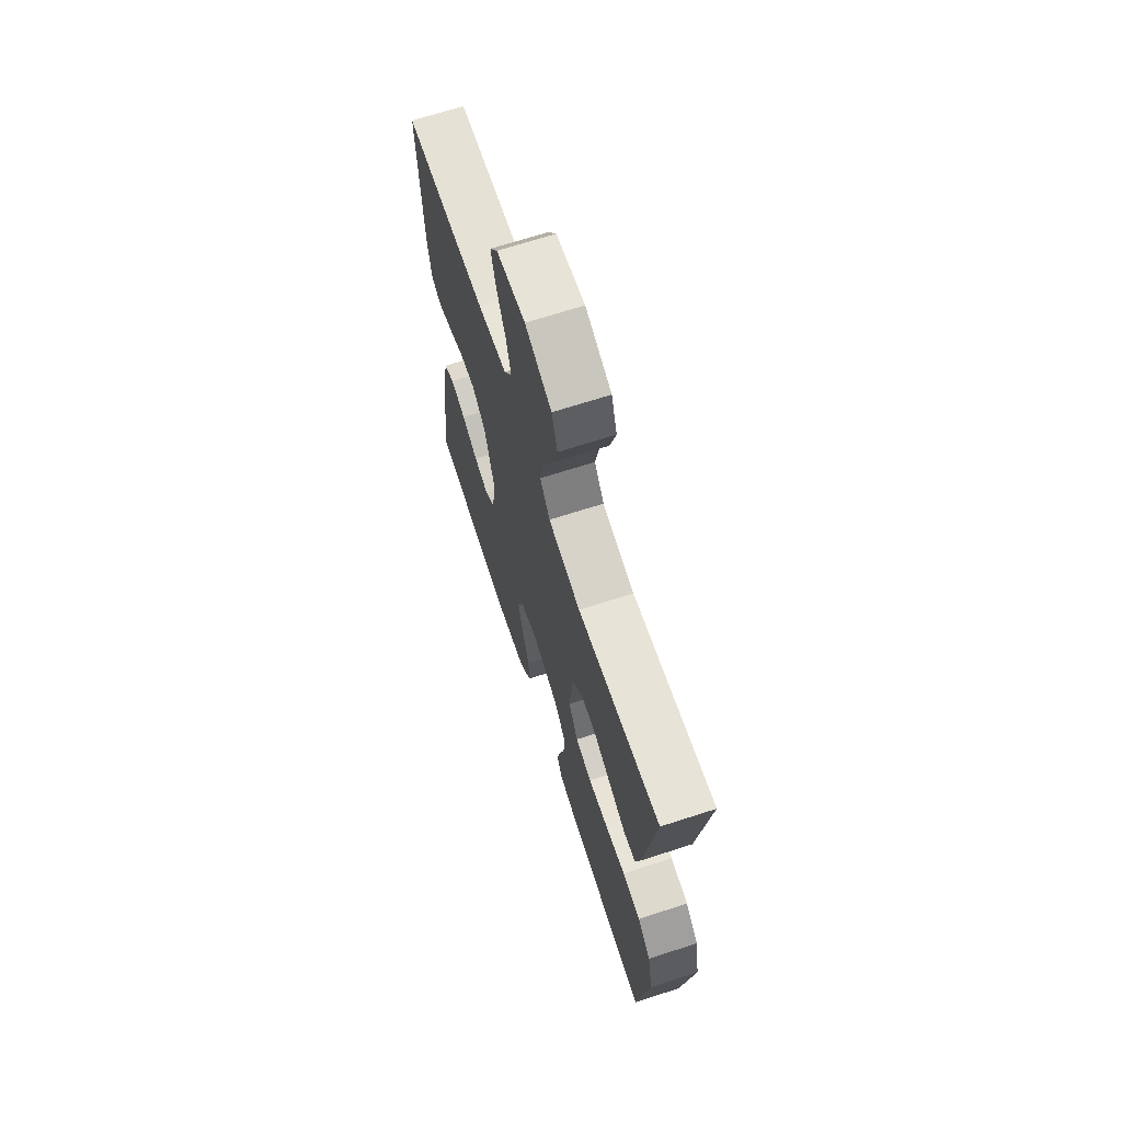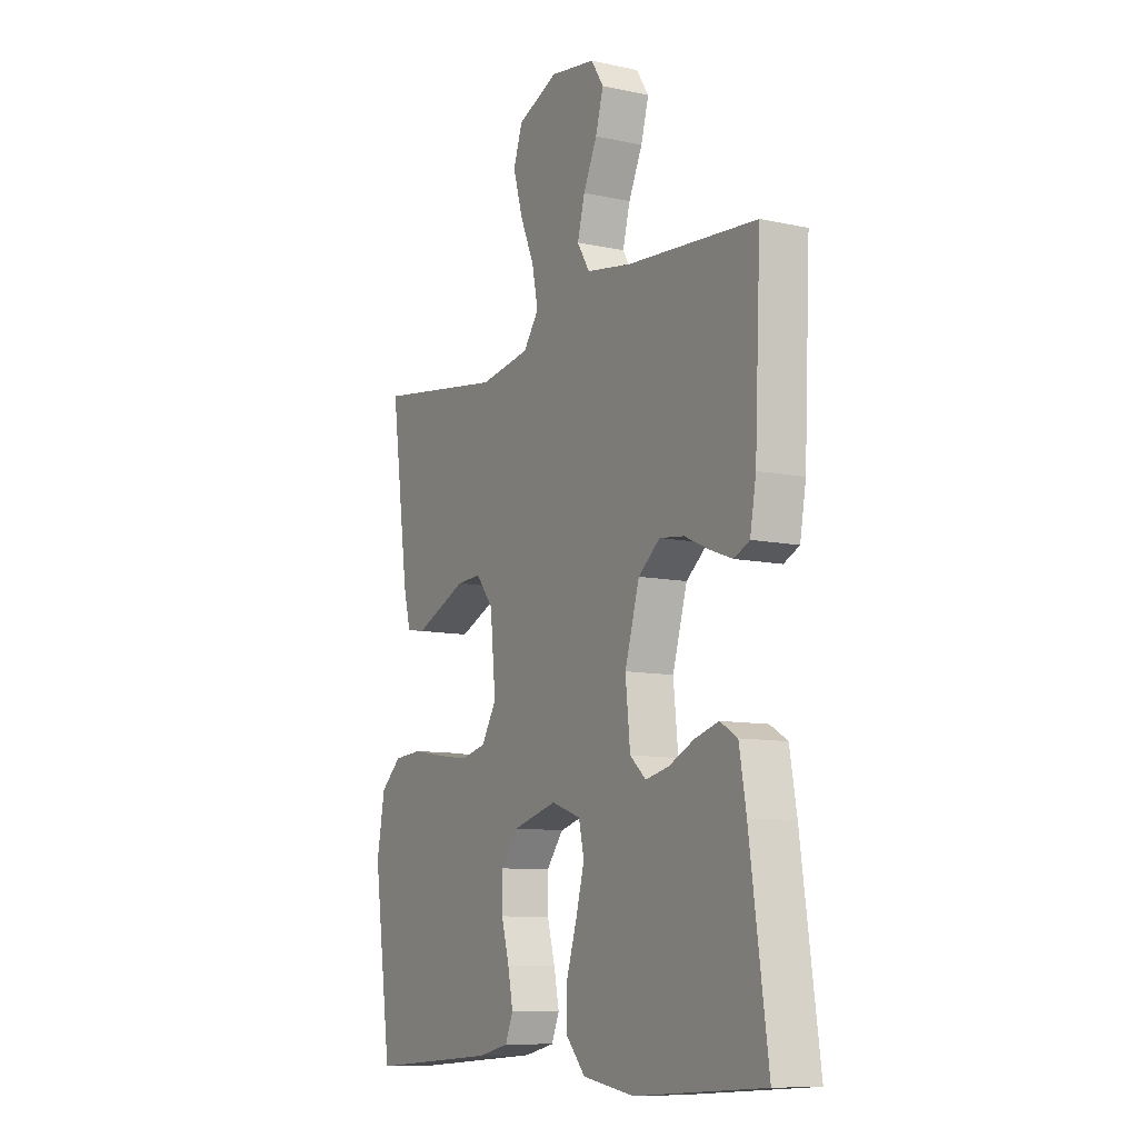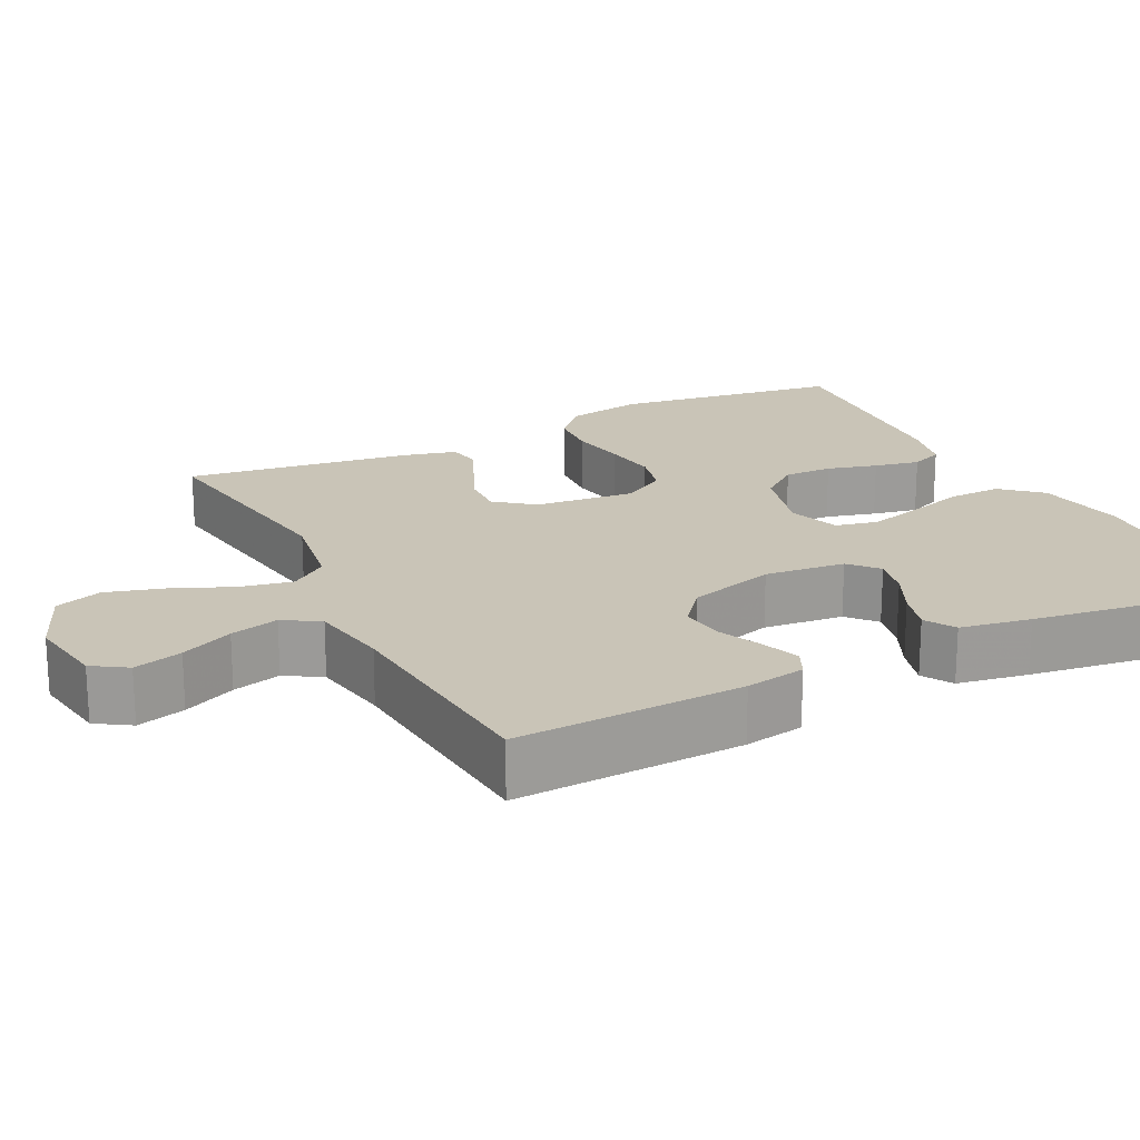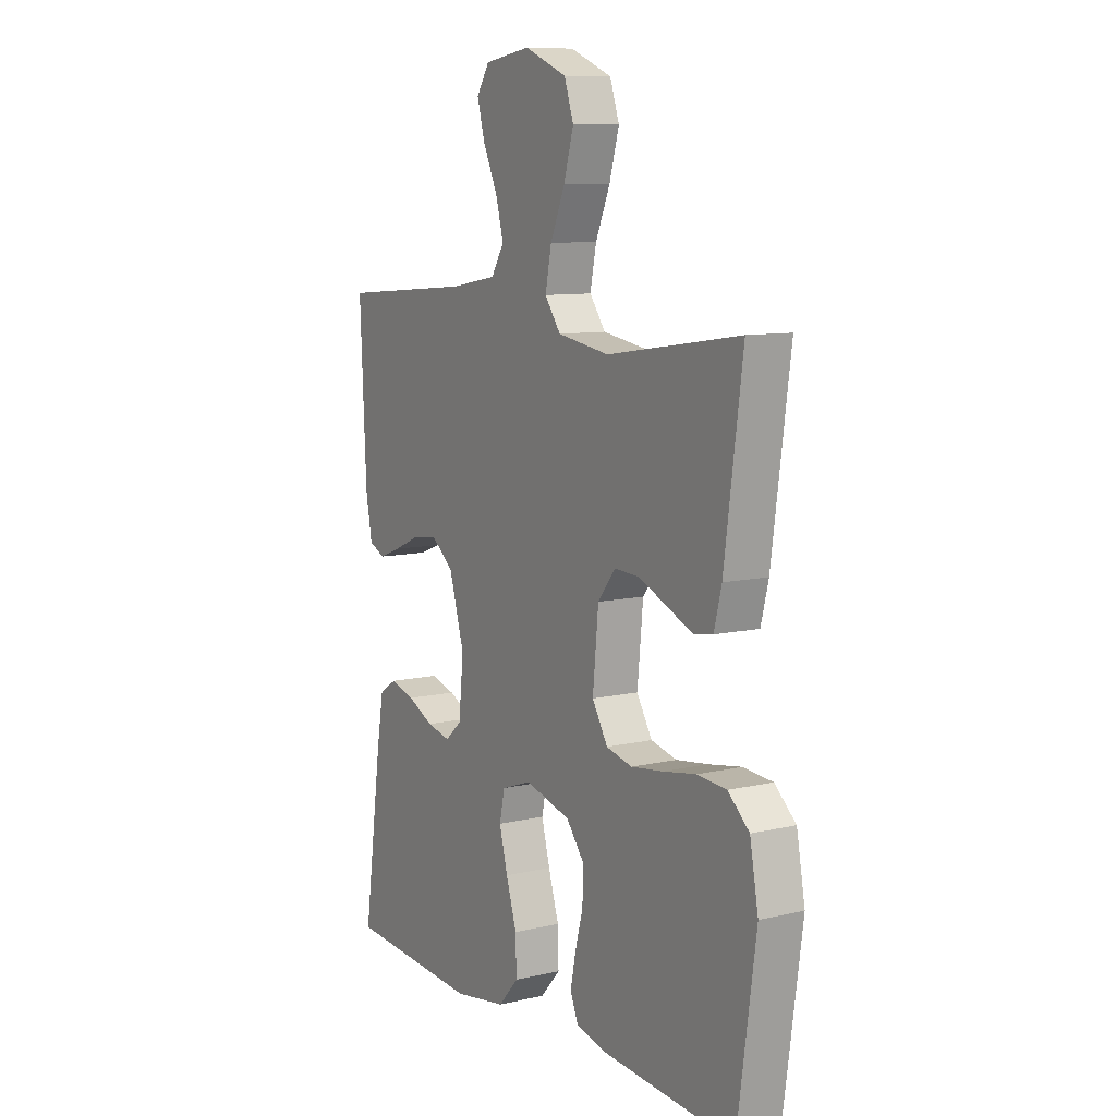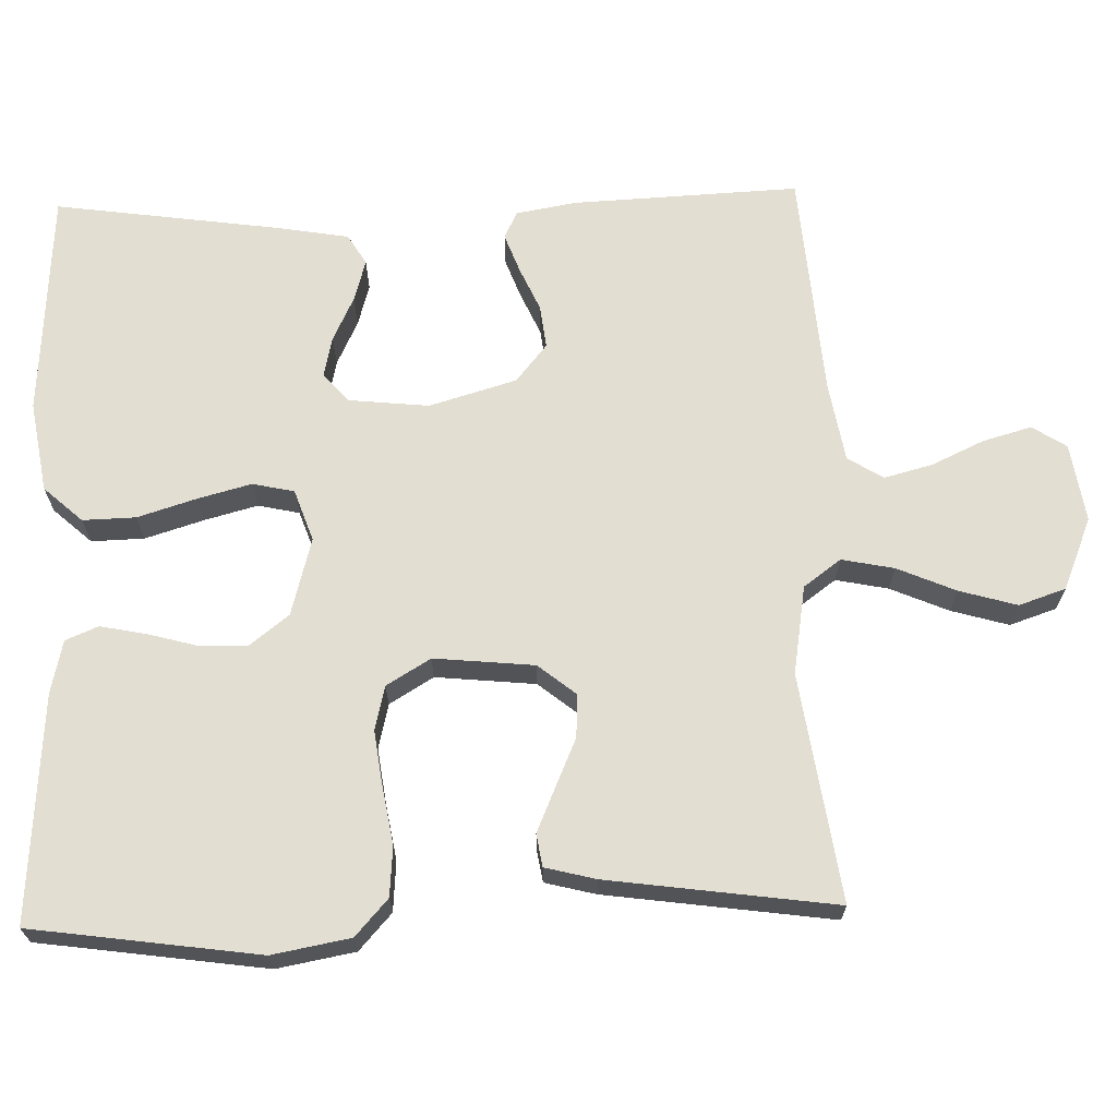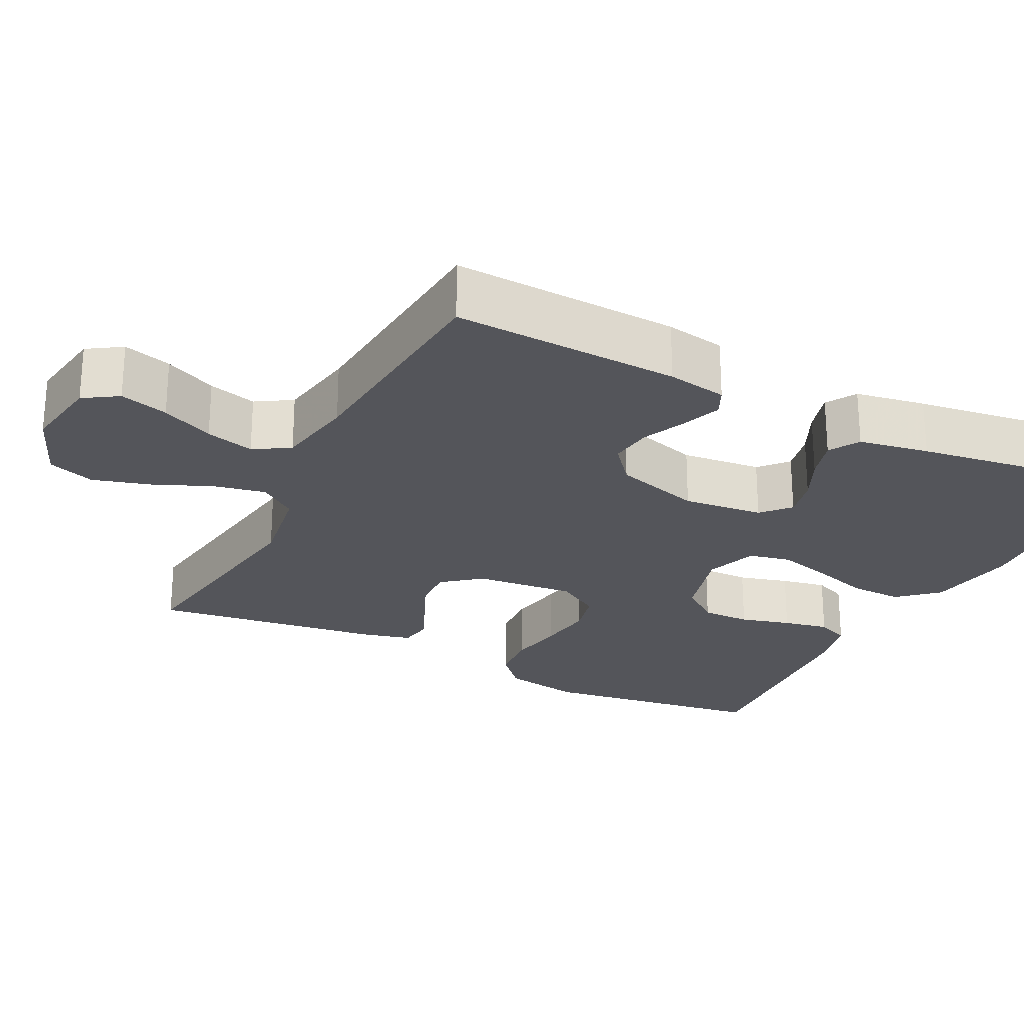
<metadata>
{"format":"obj","ext":"obj","renderer":"f3d","projection":"perspective","resolution":1024,"background":"white","views":[{"elev":68.2,"azim":-108.0,"up":"+Z"},{"elev":-9.8,"azim":60.8,"up":"+Z"},{"elev":19.9,"azim":63.4,"up":"+Y"},{"elev":9.5,"azim":-121.3,"up":"+Z"},{"elev":67.5,"azim":-91.6,"up":"+Y"},{"elev":-24.9,"azim":63.2,"up":"+Y"}]}
</metadata>
<code>
v 0.5 0.07 0.5
v 0.486 0.07 0.2
v 0.472 0.07 0.121
v 0.436 0.07 0.104
v 0.385 0.07 0.123
v 0.327 0.07 0.149
v 0.27 0.07 0.156
v 0.22 0.07 0.115
v 0.186 0.07 0
v 0.197 0.07 -0.106
v 0.234 0.07 -0.139
v 0.288 0.07 -0.127
v 0.347 0.07 -0.099
v 0.402 0.07 -0.083
v 0.442 0.07 -0.107
v 0.458 0.07 -0.2
v 0.5 0.07 -0.5
v 0.2 0.07 -0.519
v 0.081 0.07 -0.499
v 0.035 0.07 -0.448
v 0.037 0.07 -0.378
v 0.061 0.07 -0.301
v 0.08 0.07 -0.23
v 0.068 0.07 -0.175
v 0 0.07 -0.151
v -0.103 0.07 -0.179
v -0.143 0.07 -0.23
v -0.142 0.07 -0.294
v -0.124 0.07 -0.36
v -0.112 0.07 -0.42
v -0.13 0.07 -0.463
v -0.2 0.07 -0.479
v -0.5 0.07 -0.5
v -0.542 0.07 -0.2
v -0.523 0.07 -0.097
v -0.475 0.07 -0.054
v -0.409 0.07 -0.049
v -0.334 0.07 -0.062
v -0.261 0.07 -0.072
v -0.202 0.07 -0.058
v -0.167 0.07 0
v -0.18 0.07 0.132
v -0.22 0.07 0.182
v -0.277 0.07 0.179
v -0.341 0.07 0.151
v -0.399 0.07 0.126
v -0.442 0.07 0.133
v -0.459 0.07 0.2
v -0.5 0.07 0.5
v -0.2 0.07 0.456
v -0.083 0.07 0.475
v -0.047 0.07 0.524
v -0.061 0.07 0.593
v -0.094 0.07 0.67
v -0.116 0.07 0.746
v -0.095 0.07 0.808
v 0 0.07 0.847
v 0.104 0.07 0.831
v 0.133 0.07 0.786
v 0.115 0.07 0.722
v 0.083 0.07 0.653
v 0.066 0.07 0.589
v 0.095 0.07 0.542
v 0.2 0.07 0.524
v 0.5 0 0.5
v 0.486 0 0.2
v 0.472 0 0.121
v 0.436 0 0.104
v 0.385 0 0.123
v 0.327 0 0.149
v 0.27 0 0.156
v 0.22 0 0.115
v 0.186 0 0
v 0.197 0 -0.106
v 0.234 0 -0.139
v 0.288 0 -0.127
v 0.347 0 -0.099
v 0.402 0 -0.083
v 0.442 0 -0.107
v 0.458 0 -0.2
v 0.5 0 -0.5
v 0.2 0 -0.519
v 0.081 0 -0.499
v 0.035 0 -0.448
v 0.037 0 -0.378
v 0.061 0 -0.301
v 0.08 0 -0.23
v 0.068 0 -0.175
v 0 0 -0.151
v -0.103 0 -0.179
v -0.143 0 -0.23
v -0.142 0 -0.294
v -0.124 0 -0.36
v -0.112 0 -0.42
v -0.13 0 -0.463
v -0.2 0 -0.479
v -0.5 0 -0.5
v -0.542 0 -0.2
v -0.523 0 -0.097
v -0.475 0 -0.054
v -0.409 0 -0.049
v -0.334 0 -0.062
v -0.261 0 -0.072
v -0.202 0 -0.058
v -0.167 0 0
v -0.18 0 0.132
v -0.22 0 0.182
v -0.277 0 0.179
v -0.341 0 0.151
v -0.399 0 0.126
v -0.442 0 0.133
v -0.459 0 0.2
v -0.5 0 0.5
v -0.2 0 0.456
v -0.083 0 0.475
v -0.047 0 0.524
v -0.061 0 0.593
v -0.094 0 0.67
v -0.116 0 0.746
v -0.095 0 0.808
v 0 0 0.847
v 0.104 0 0.831
v 0.133 0 0.786
v 0.115 0 0.722
v 0.083 0 0.653
v 0.066 0 0.589
v 0.095 0 0.542
v 0.2 0 0.524
f 58 59 60 61
f 58 61 62
f 57 58 62
f 56 57 62
f 53 54 55 56
f 52 53 56 62
f 51 52 62 63
f 47 48 49 50
f 47 50 51
f 44 45 46 47
f 44 47 51 63
f 35 36 37 38
f 35 38 39
f 34 35 39
f 33 34 39 40
f 31 32 33 40
f 28 29 30 31
f 19 20 21 22
f 19 22 23
f 18 19 23
f 17 18 23 24
f 15 16 17 24
f 12 13 14 15
f 11 12 15
f 3 4 5 6
f 1 2 3 6
f 64 1 6 7
f 43 44 63 64
f 42 43 64 7
f 41 42 7 8
f 28 31 40 41
f 27 28 41
f 26 27 41
f 25 26 41 8
f 24 25 8 9
f 11 15 24
f 10 11 24
f 9 10 24
f 125 124 123 122
f 126 125 122
f 126 122 121
f 126 121 120
f 120 119 118 117
f 126 120 117 116
f 127 126 116 115
f 114 113 112 111
f 115 114 111
f 111 110 109 108
f 127 115 111 108
f 102 101 100 99
f 103 102 99
f 103 99 98
f 104 103 98 97
f 104 97 96 95
f 95 94 93 92
f 86 85 84 83
f 87 86 83
f 87 83 82
f 88 87 82 81
f 88 81 80 79
f 79 78 77 76
f 79 76 75
f 70 69 68 67
f 70 67 66 65
f 71 70 65 128
f 128 127 108 107
f 71 128 107 106
f 72 71 106 105
f 105 104 95 92
f 105 92 91
f 105 91 90
f 72 105 90 89
f 73 72 89 88
f 88 79 75
f 88 75 74
f 88 74 73
f 1 65 66 2
f 2 66 67 3
f 3 67 68 4
f 4 68 69 5
f 5 69 70 6
f 6 70 71 7
f 7 71 72 8
f 8 72 73 9
f 9 73 74 10
f 10 74 75 11
f 11 75 76 12
f 12 76 77 13
f 13 77 78 14
f 14 78 79 15
f 15 79 80 16
f 16 80 81 17
f 17 81 82 18
f 18 82 83 19
f 19 83 84 20
f 20 84 85 21
f 21 85 86 22
f 22 86 87 23
f 23 87 88 24
f 24 88 89 25
f 25 89 90 26
f 26 90 91 27
f 27 91 92 28
f 28 92 93 29
f 29 93 94 30
f 30 94 95 31
f 31 95 96 32
f 32 96 97 33
f 33 97 98 34
f 34 98 99 35
f 35 99 100 36
f 36 100 101 37
f 37 101 102 38
f 38 102 103 39
f 39 103 104 40
f 40 104 105 41
f 41 105 106 42
f 42 106 107 43
f 43 107 108 44
f 44 108 109 45
f 45 109 110 46
f 46 110 111 47
f 47 111 112 48
f 48 112 113 49
f 49 113 114 50
f 50 114 115 51
f 51 115 116 52
f 52 116 117 53
f 53 117 118 54
f 54 118 119 55
f 55 119 120 56
f 56 120 121 57
f 57 121 122 58
f 58 122 123 59
f 59 123 124 60
f 60 124 125 61
f 61 125 126 62
f 62 126 127 63
f 63 127 128 64
f 64 128 65 1

</code>
